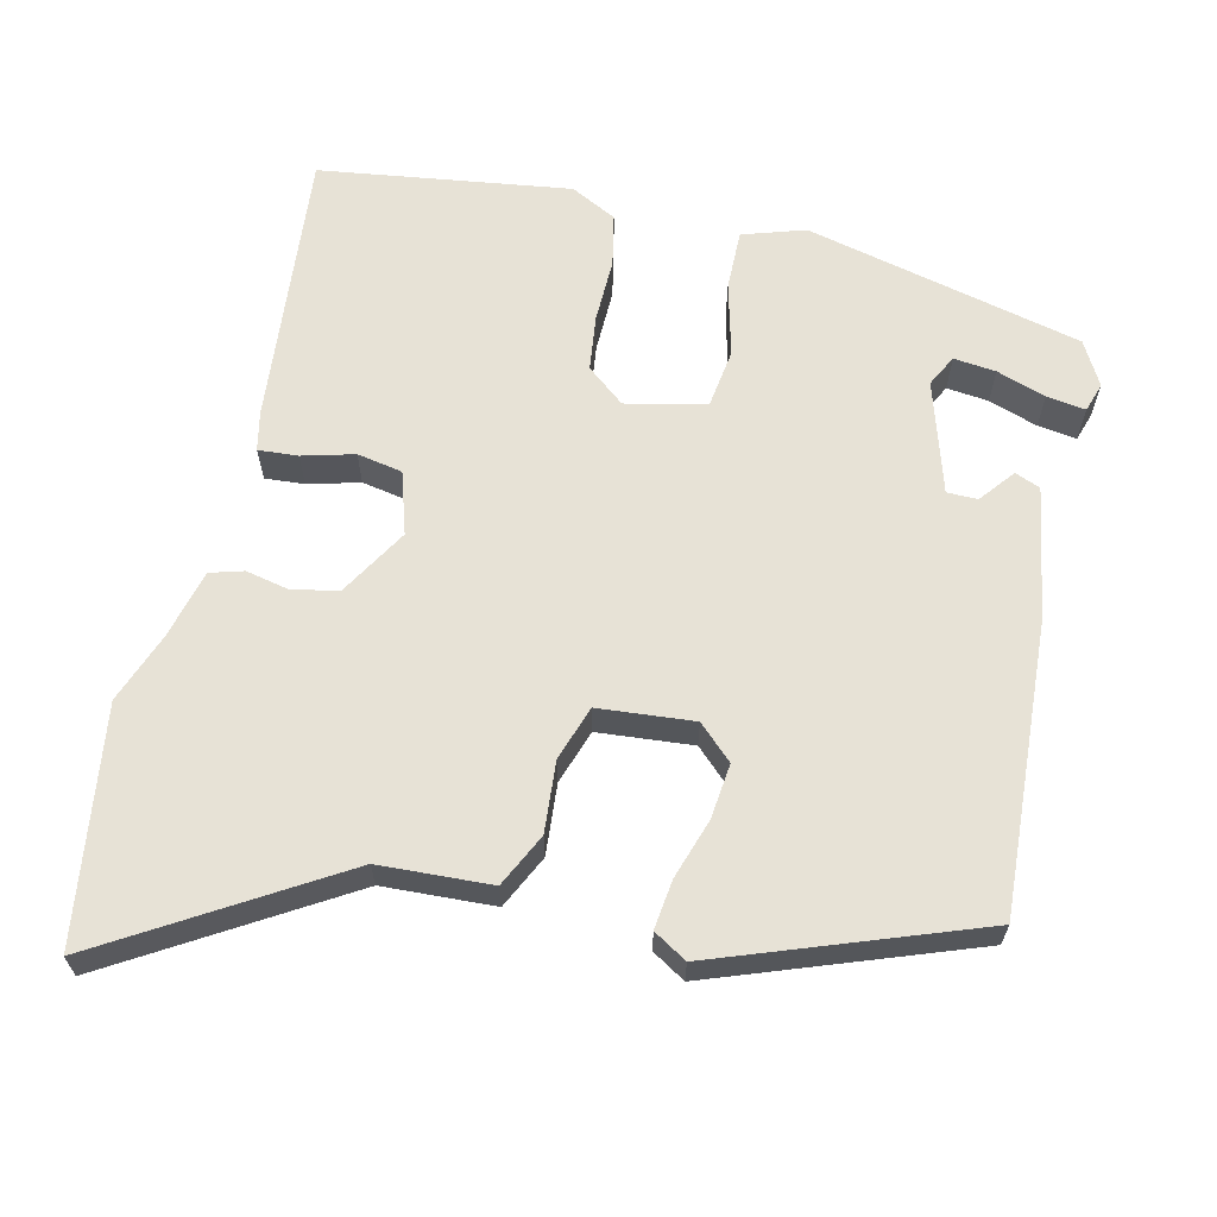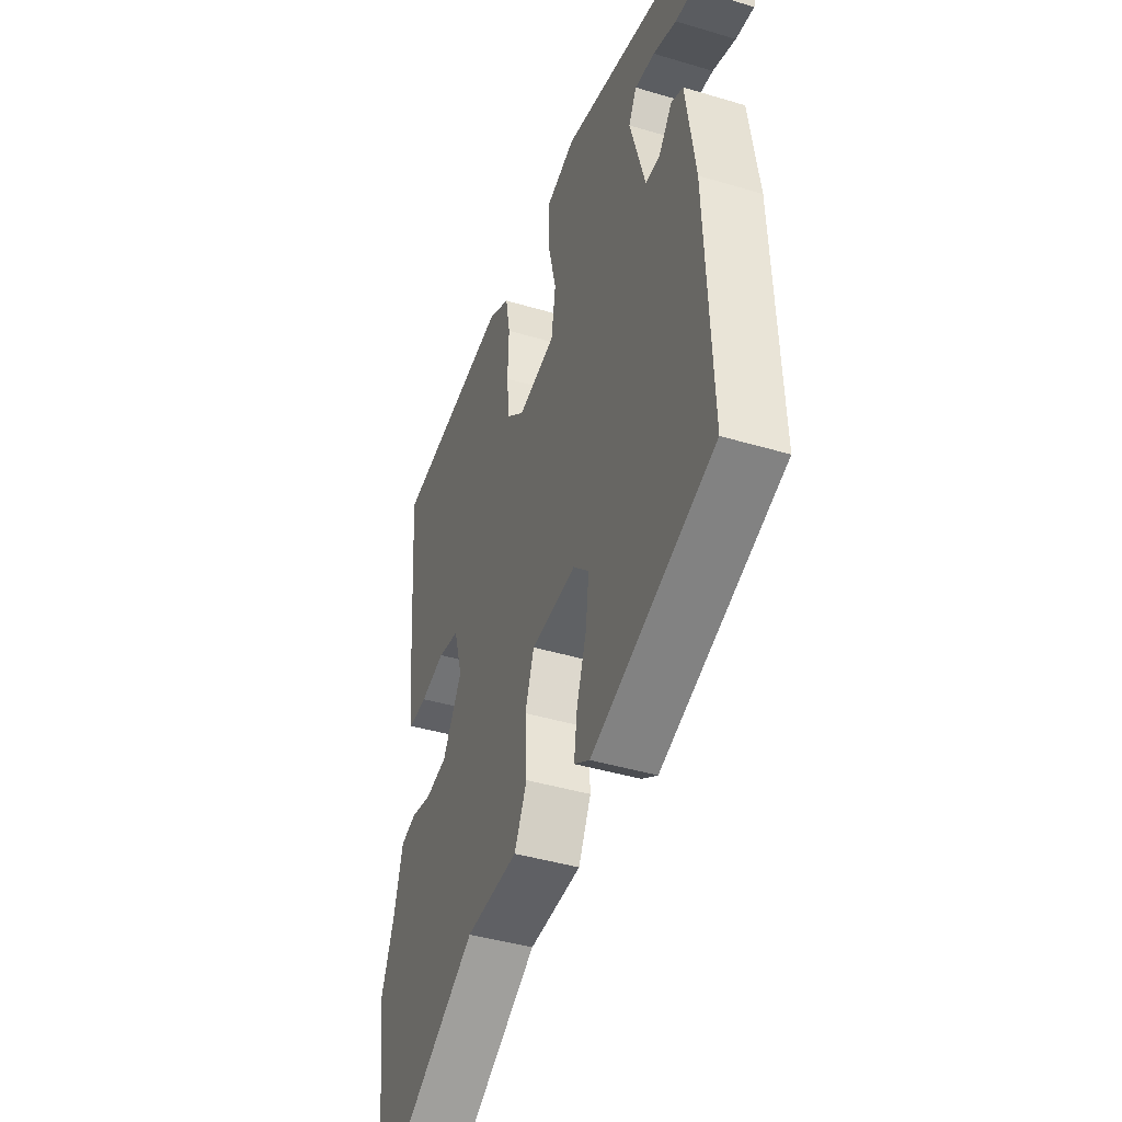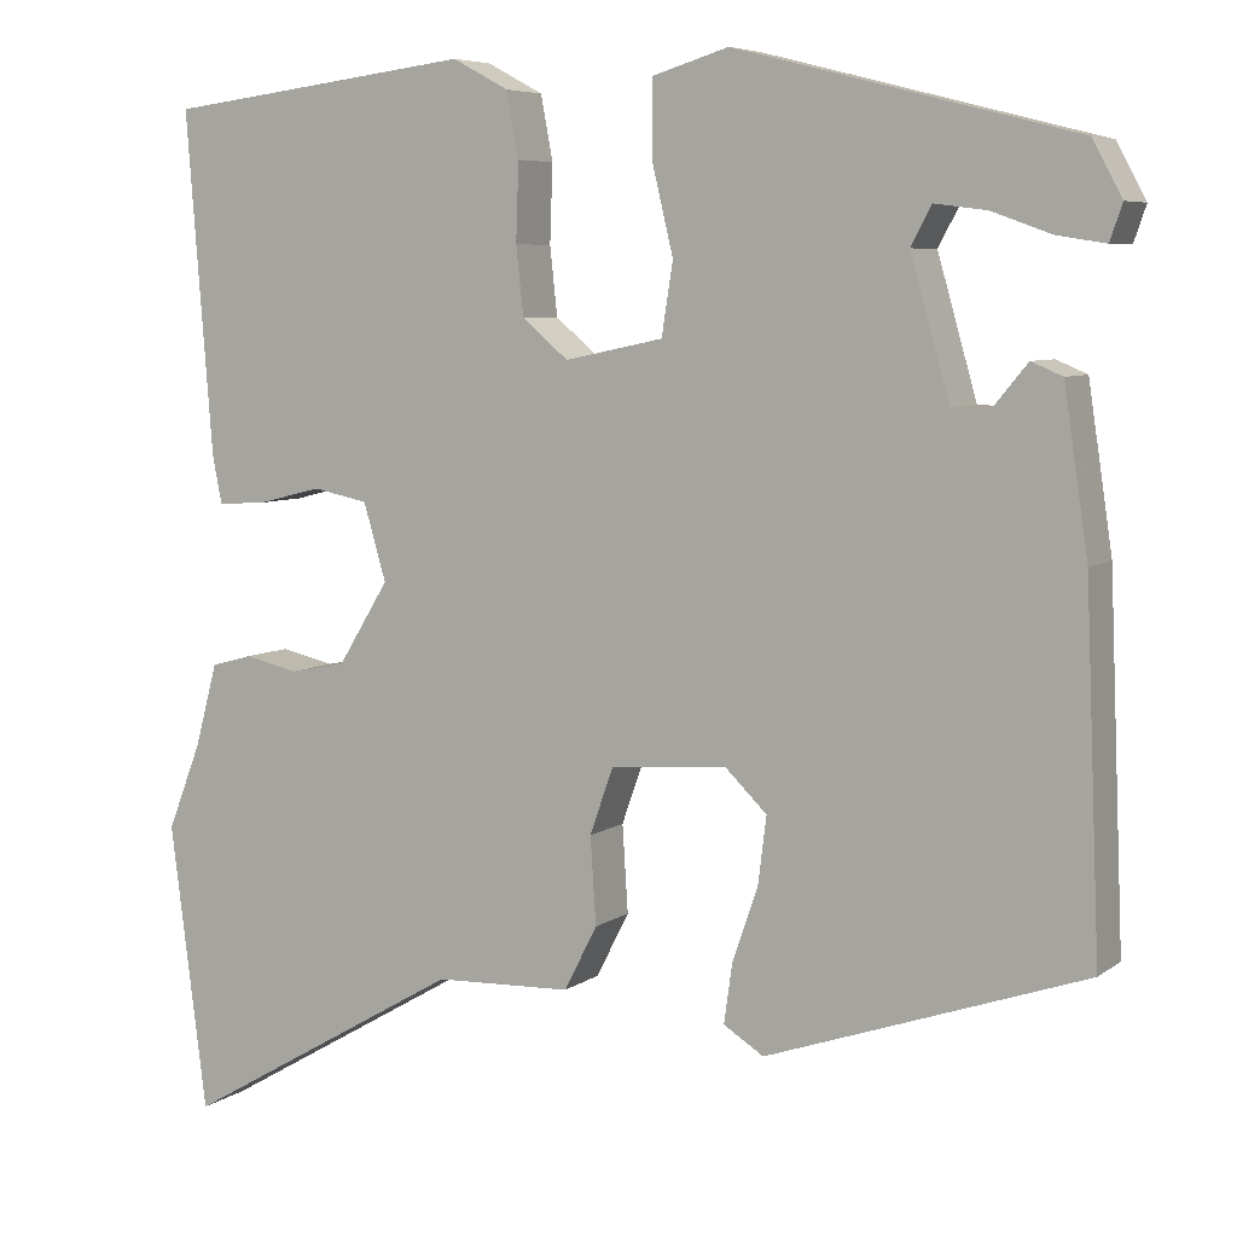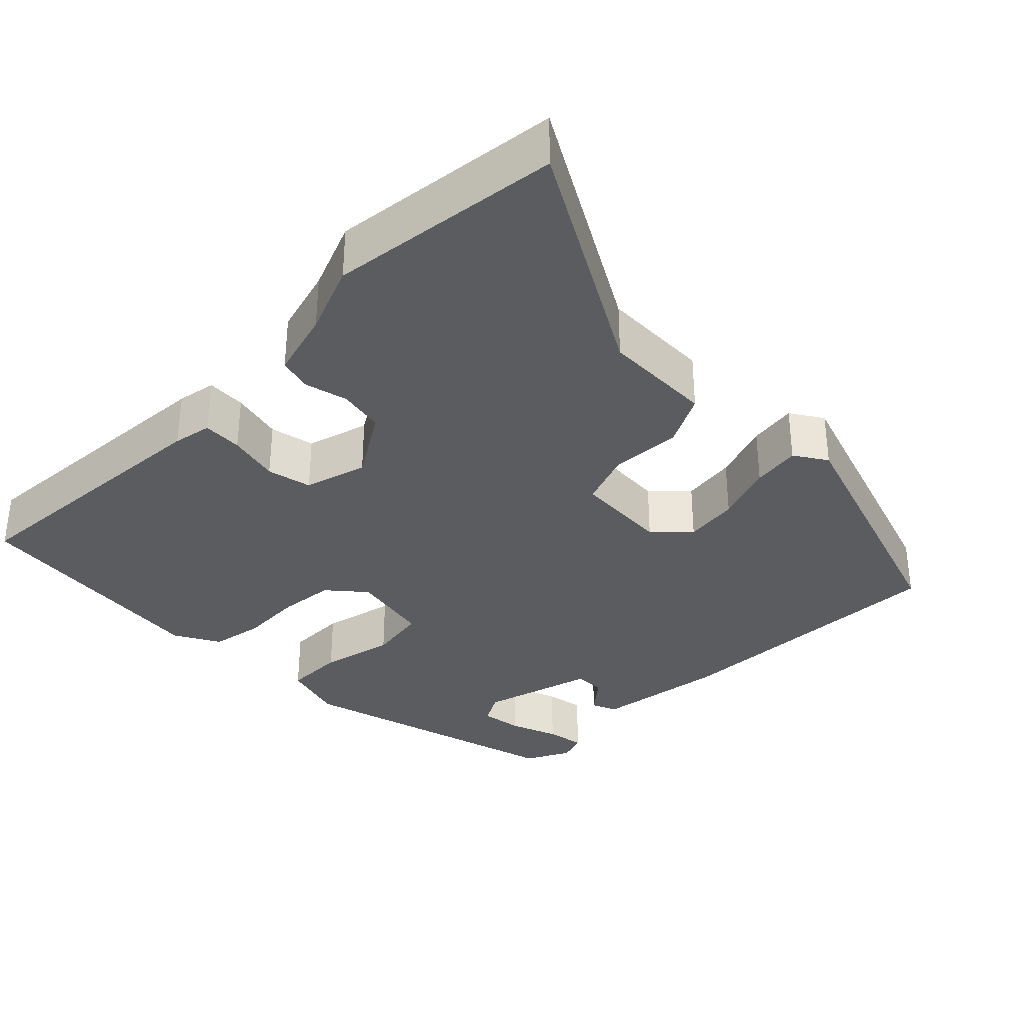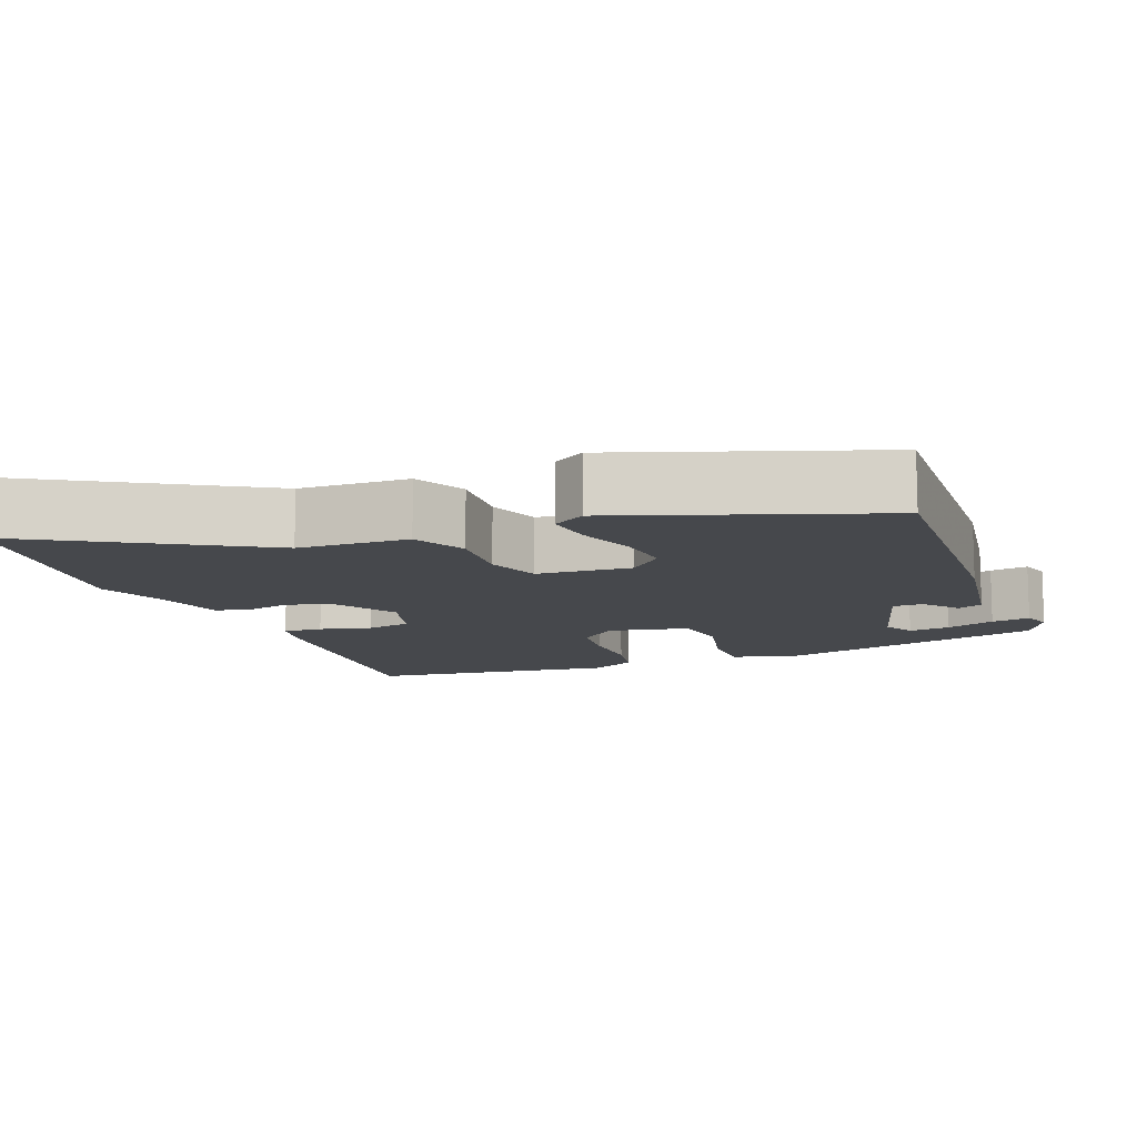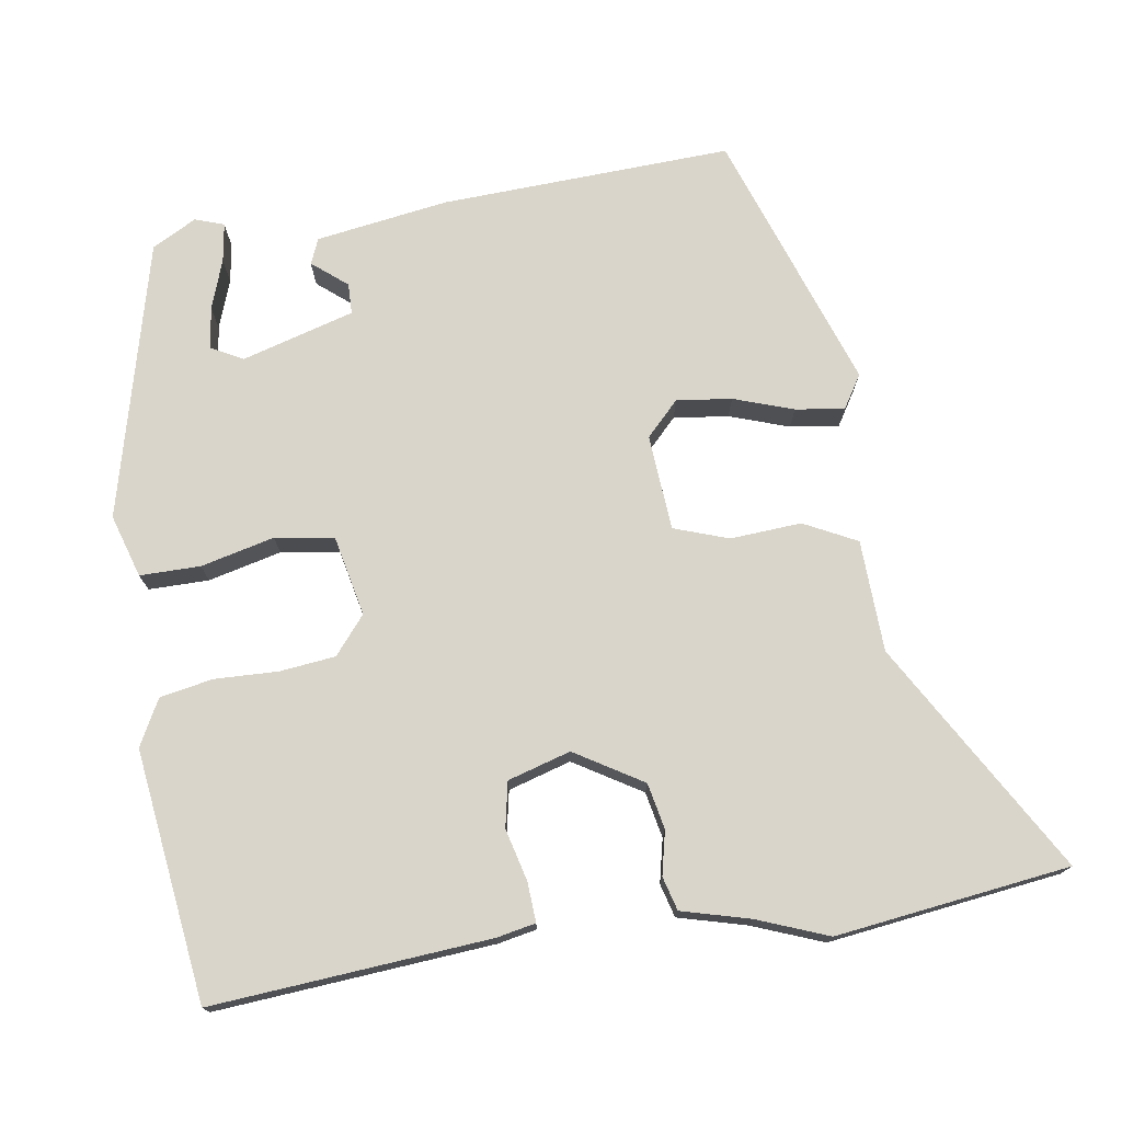
<metadata>
{"format":"obj","ext":"obj","renderer":"f3d","projection":"perspective","resolution":1024,"background":"white","views":[{"elev":63.7,"azim":-167.8,"up":"+Y"},{"elev":-42.3,"azim":-109.7,"up":"+Z"},{"elev":6.5,"azim":-152.5,"up":"+Z"},{"elev":-34.1,"azim":135.5,"up":"+Y"},{"elev":-11.5,"azim":-158.9,"up":"+Y"},{"elev":74.7,"azim":81.1,"up":"+Y"}]}
</metadata>
<code>
v -0.503 0.07 0.398
v -0.142 0.07 0.49
v -0.06 0.07 0.465
v -0.06 0.07 0.386
v -0.083 0.07 0.29
v -0.071 0.07 0.213
v 0.034 0.07 0.191
v 0.083 0.07 0.232
v 0.091 0.07 0.305
v 0.088 0.07 0.388
v 0.101 0.07 0.457
v 0.161 0.07 0.489
v 0.489 0.07 0.448
v 0.461 0.07 0.085
v 0.451 0.07 0.034
v 0.399 0.07 0.037
v 0.331 0.07 0.054
v 0.272 0.07 0.042
v 0.248 0.07 -0.04
v 0.302 0.07 -0.128
v 0.362 0.07 -0.14
v 0.419 0.07 -0.127
v 0.463 0.07 -0.139
v 0.487 0.07 -0.228
v 0.523 0.07 -0.32
v 0.484 0.07 -0.626
v 0.183 0.07 -0.451
v 0.037 0.07 -0.446
v 0.002 0.07 -0.377
v 0.008 0.07 -0.284
v -0.017 0.07 -0.213
v -0.142 0.07 -0.204
v -0.186 0.07 -0.247
v -0.177 0.07 -0.319
v -0.15 0.07 -0.397
v -0.141 0.07 -0.461
v -0.184 0.07 -0.488
v -0.523 0.07 -0.371
v -0.507 0.07 0.009
v -0.481 0.07 0.182
v -0.448 0.07 0.196
v -0.411 0.07 0.151
v -0.371 0.07 0.152
v -0.329 0.07 0.299
v -0.351 0.07 0.34
v -0.406 0.07 0.333
v -0.47 0.07 0.31
v -0.521 0.07 0.302
v -0.534 0.07 0.34
v -0.503 0 0.398
v -0.142 0 0.49
v -0.06 0 0.465
v -0.06 0 0.386
v -0.083 0 0.29
v -0.071 0 0.213
v 0.034 0 0.191
v 0.083 0 0.232
v 0.091 0 0.305
v 0.088 0 0.388
v 0.101 0 0.457
v 0.161 0 0.489
v 0.489 0 0.448
v 0.461 0 0.085
v 0.451 0 0.034
v 0.399 0 0.037
v 0.331 0 0.054
v 0.272 0 0.042
v 0.248 0 -0.04
v 0.302 0 -0.128
v 0.362 0 -0.14
v 0.419 0 -0.127
v 0.463 0 -0.139
v 0.487 0 -0.228
v 0.523 0 -0.32
v 0.484 0 -0.626
v 0.183 0 -0.451
v 0.037 0 -0.446
v 0.002 0 -0.377
v 0.008 0 -0.284
v -0.017 0 -0.213
v -0.142 0 -0.204
v -0.186 0 -0.247
v -0.177 0 -0.319
v -0.15 0 -0.397
v -0.141 0 -0.461
v -0.184 0 -0.488
v -0.523 0 -0.371
v -0.507 0 0.009
v -0.481 0 0.182
v -0.448 0 0.196
v -0.411 0 0.151
v -0.371 0 0.152
v -0.329 0 0.299
v -0.351 0 0.34
v -0.406 0 0.333
v -0.47 0 0.31
v -0.521 0 0.302
v -0.534 0 0.34
f 1 2 3
f 49 1 3
f 48 49 3
f 47 48 3
f 46 47 3
f 45 46 3 4
f 44 45 4 5
f 43 44 5 6
f 40 41 42
f 39 40 42
f 38 39 42
f 37 38 42
f 36 37 42
f 35 36 42
f 34 35 42
f 33 34 42 43
f 43 6 7
f 33 43 7
f 32 33 7
f 27 28 29 30
f 27 30 31
f 26 27 31
f 25 26 31
f 24 25 31
f 21 22 23 24
f 24 31 32
f 21 24 32
f 20 21 32
f 15 16 17
f 14 15 17
f 13 14 17
f 12 13 17
f 11 12 17
f 10 11 17
f 9 10 17
f 8 9 17 18
f 7 8 18 19
f 7 19 20 32
f 52 51 50
f 52 50 98
f 52 98 97
f 52 97 96
f 52 96 95
f 53 52 95 94
f 54 53 94 93
f 55 54 93 92
f 91 90 89
f 91 89 88
f 91 88 87
f 91 87 86
f 91 86 85
f 91 85 84
f 91 84 83
f 92 91 83 82
f 56 55 92
f 56 92 82
f 56 82 81
f 79 78 77 76
f 80 79 76
f 80 76 75
f 80 75 74
f 80 74 73
f 73 72 71 70
f 81 80 73
f 81 73 70
f 81 70 69
f 66 65 64
f 66 64 63
f 66 63 62
f 66 62 61
f 66 61 60
f 66 60 59
f 66 59 58
f 67 66 58 57
f 68 67 57 56
f 81 69 68 56
f 1 50 51 2
f 2 51 52 3
f 3 52 53 4
f 4 53 54 5
f 5 54 55 6
f 6 55 56 7
f 7 56 57 8
f 8 57 58 9
f 9 58 59 10
f 10 59 60 11
f 11 60 61 12
f 12 61 62 13
f 13 62 63 14
f 14 63 64 15
f 15 64 65 16
f 16 65 66 17
f 17 66 67 18
f 18 67 68 19
f 19 68 69 20
f 20 69 70 21
f 21 70 71 22
f 22 71 72 23
f 23 72 73 24
f 24 73 74 25
f 25 74 75 26
f 26 75 76 27
f 27 76 77 28
f 28 77 78 29
f 29 78 79 30
f 30 79 80 31
f 31 80 81 32
f 32 81 82 33
f 33 82 83 34
f 34 83 84 35
f 35 84 85 36
f 36 85 86 37
f 37 86 87 38
f 38 87 88 39
f 39 88 89 40
f 40 89 90 41
f 41 90 91 42
f 42 91 92 43
f 43 92 93 44
f 44 93 94 45
f 45 94 95 46
f 46 95 96 47
f 47 96 97 48
f 48 97 98 49
f 49 98 50 1

</code>
